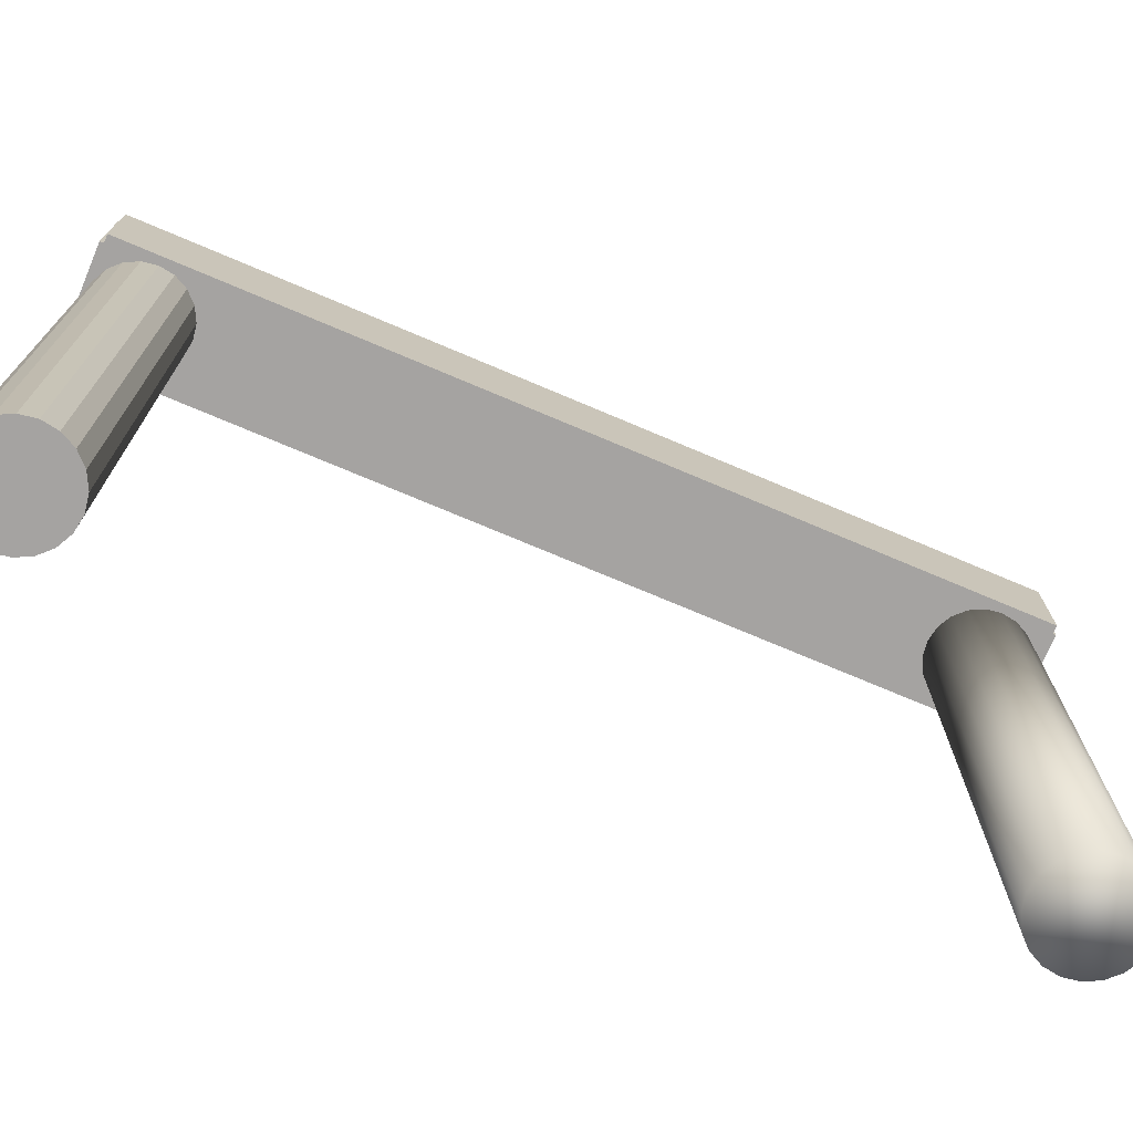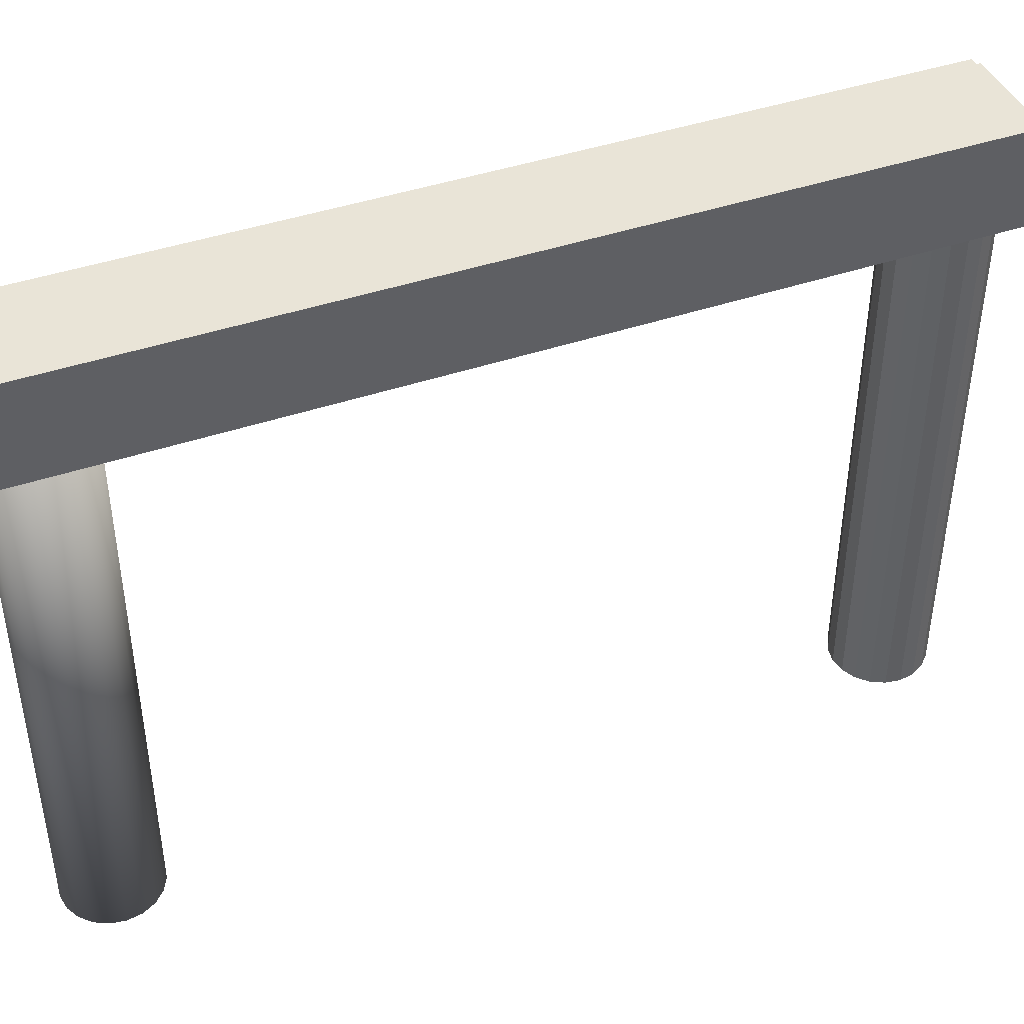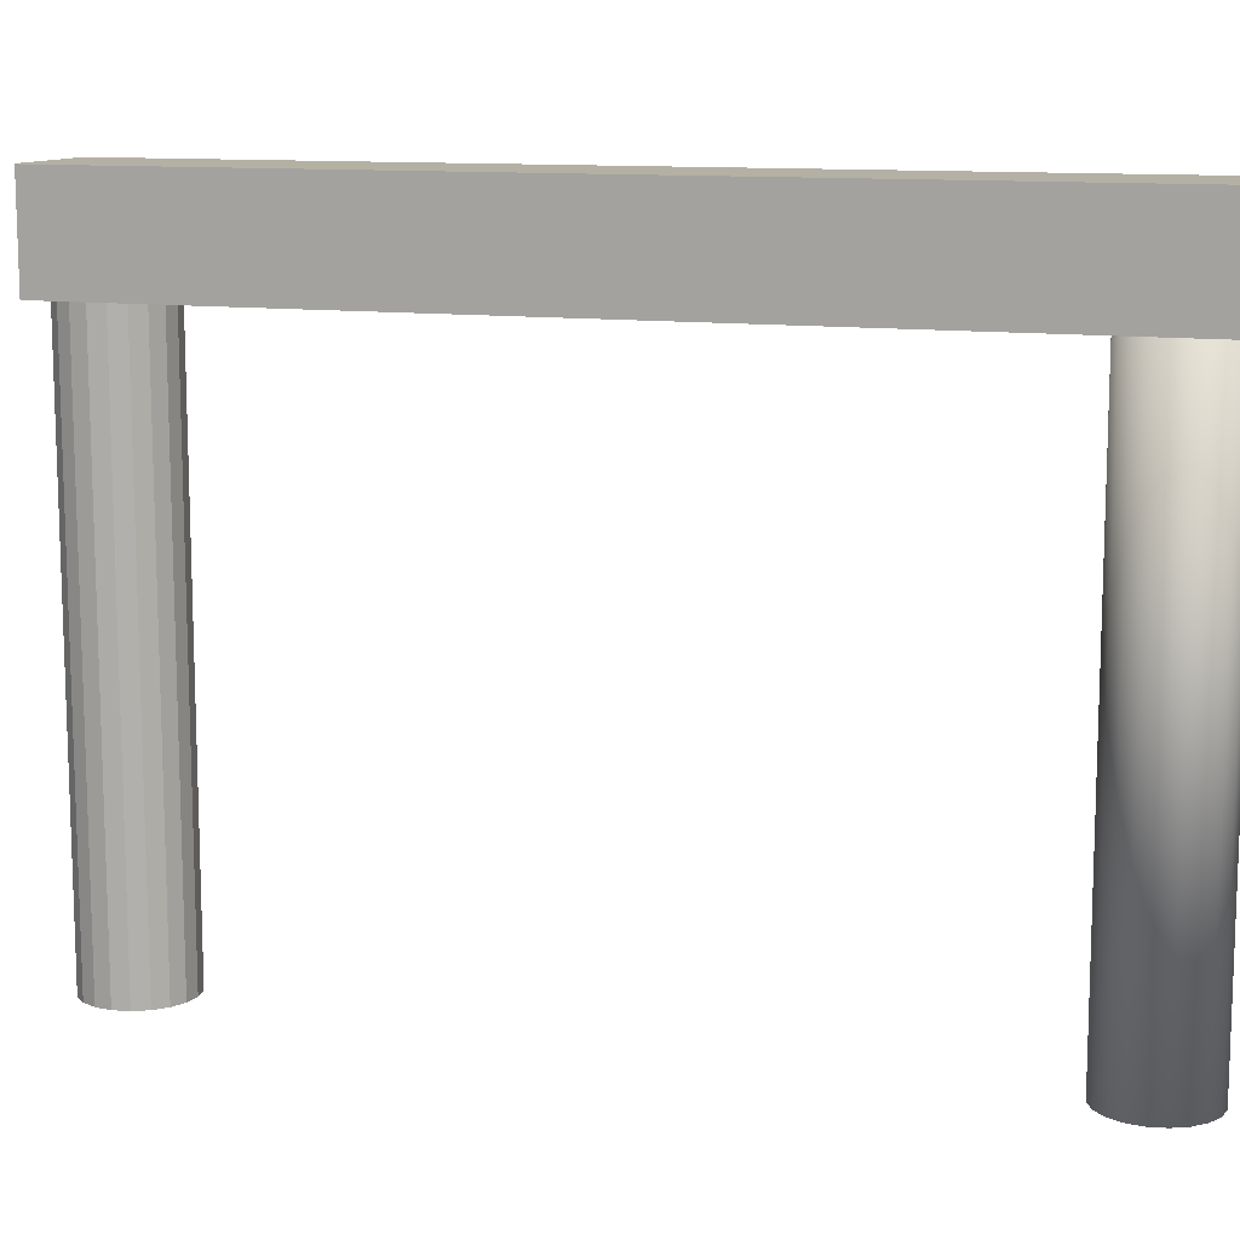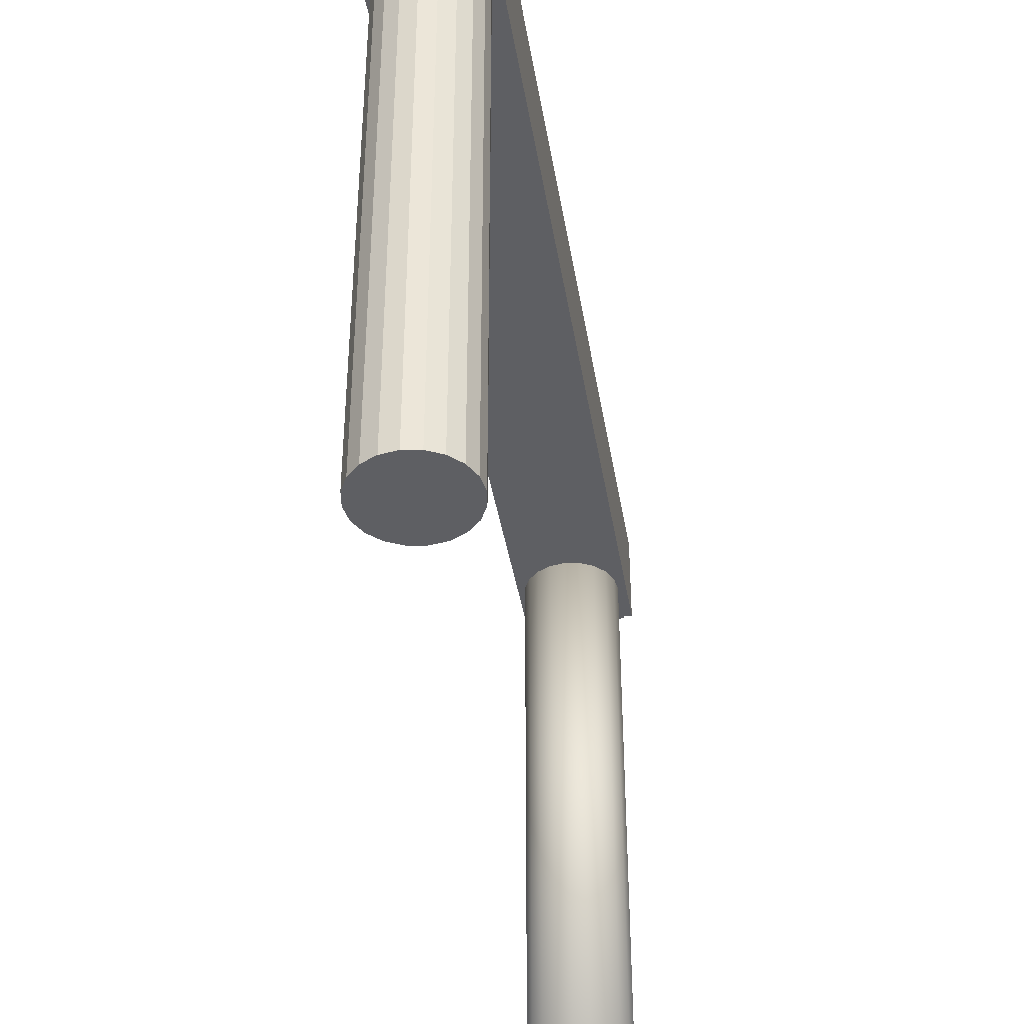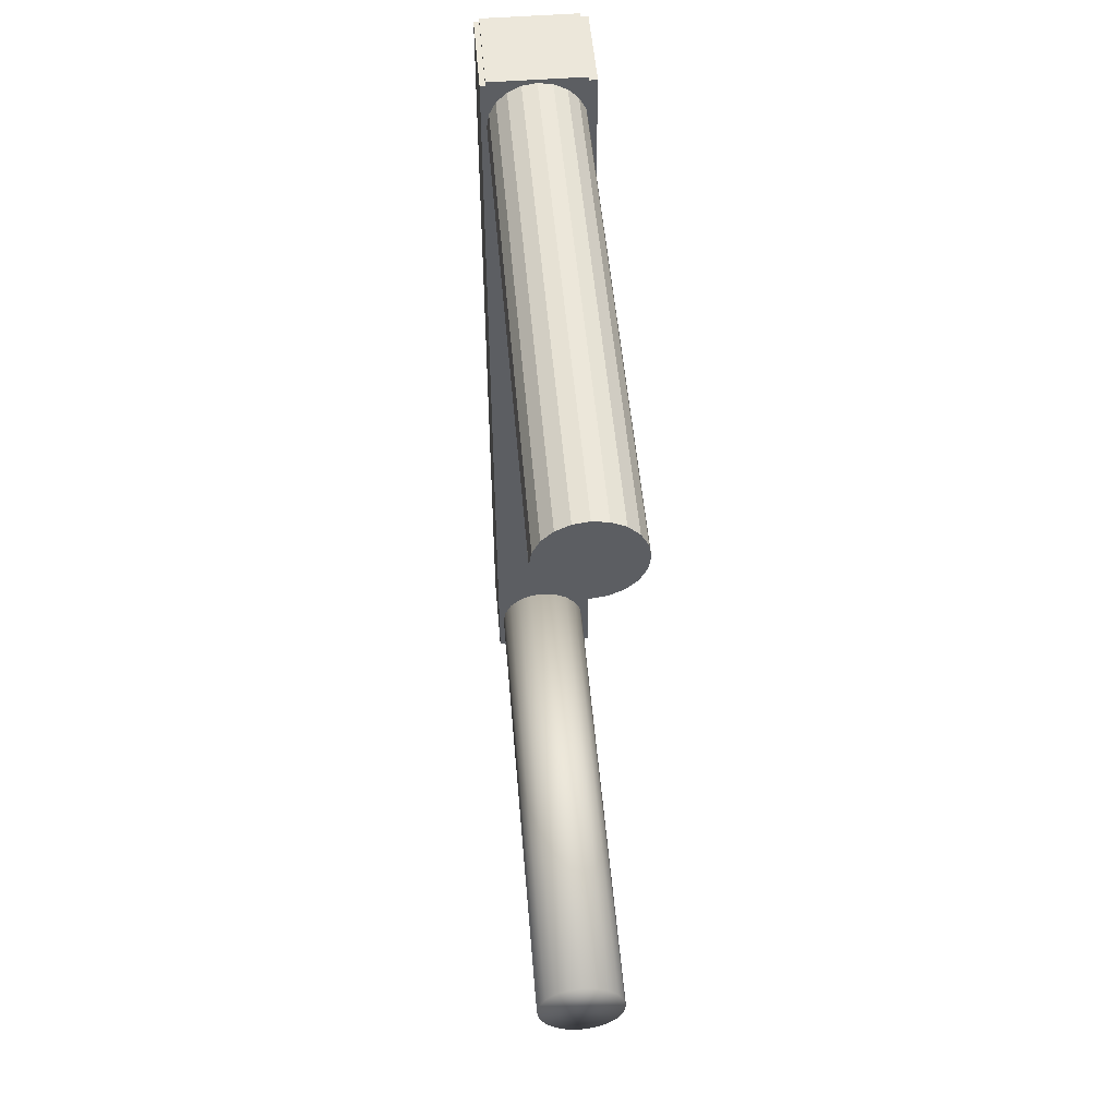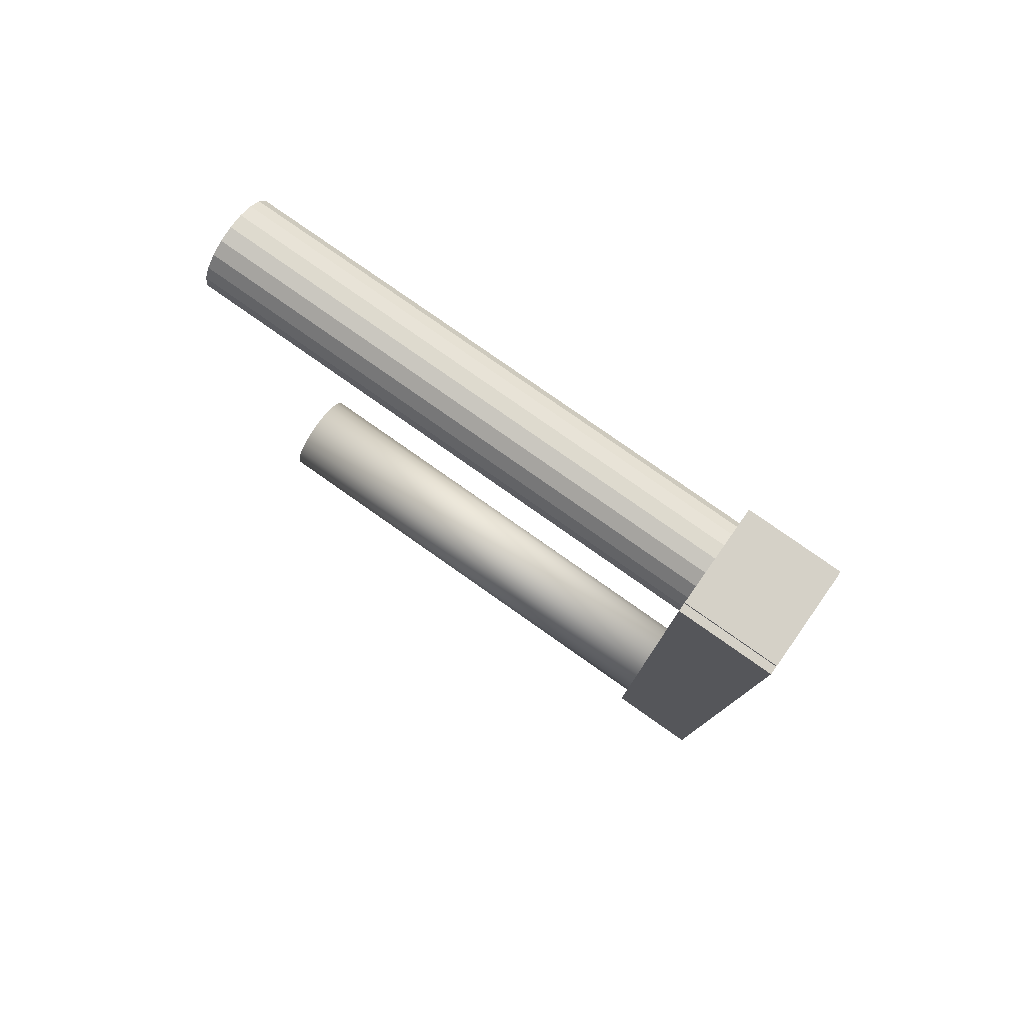
<metadata>
{"format":"obj","ext":"obj","renderer":"f3d","projection":"perspective","resolution":1024,"background":"white","views":[{"elev":-73.1,"azim":67.0,"up":"+Y"},{"elev":42.8,"azim":-112.1,"up":"+Y"},{"elev":11.5,"azim":108.0,"up":"+Y"},{"elev":-40.5,"azim":9.3,"up":"+Y"},{"elev":51.2,"azim":-4.8,"up":"+Z"},{"elev":79.3,"azim":125.1,"up":"+Z"}]}
</metadata>
<code>
o DoorE_Cylinder.001
v 0 -1.5 -0.25
v 0 1.5 -0.25
v 0.07725 -1.5 -0.2378
v 0.07725 1.5 -0.2378
v 0.1469 -1.5 -0.2023
v 0.1469 1.5 -0.2023
v 0.2023 -1.5 -0.1469
v 0.2023 1.5 -0.1469
v 0.2378 -1.5 -0.07725
v 0.2378 1.5 -0.07725
v 0.25 -1.5 0
v 0.25 1.5 0
v 0.2378 -1.5 0.07725
v 0.2378 1.5 0.07725
v 0.2023 -1.5 0.1469
v 0.2023 1.5 0.1469
v 0.1469 -1.5 0.2023
v 0.1469 1.5 0.2023
v 0.07725 -1.5 0.2378
v 0.07725 1.5 0.2378
v 0 -1.5 0.25
v 0 1.5 0.25
v -0.07725 -1.5 0.2378
v -0.07725 1.5 0.2378
v -0.1469 -1.5 0.2023
v -0.1469 1.5 0.2023
v -0.2023 -1.5 0.1469
v -0.2023 1.5 0.1469
v -0.2378 -1.5 0.07725
v -0.2378 1.5 0.07725
v -0.25 -1.5 0
v -0.25 1.5 0
v -0.2378 -1.5 -0.07725
v -0.2378 1.5 -0.07725
v -0.2023 -1.5 -0.1469
v -0.2023 1.5 -0.1469
v -0.1469 -1.5 -0.2023
v -0.1469 1.5 -0.2023
v -0.07725 -1.5 -0.2378
v -0.07725 1.5 -0.2378
v -0.25 1.25 2.25
v -0.25 1.75 2.25
v -0.25 1.25 1.75
v -0.25 1.75 1.75
v 0.25 1.25 2.25
v 0.25 1.75 2.25
v 0.25 1.25 1.75
v 0.25 1.75 1.75
v -0.25 1.75 -0.25
v -0.25 1.25 -0.25
v 0.25 1.25 -0.25
v 0.25 1.75 -0.25
v -0.25 1.25 4.25
v -0.25 1.75 4.25
v 0.25 1.75 4.25
v 0.25 1.25 4.25
v -0.25 1.25 2.25
v -0.25 1.25 1.75
v 0 -1.5 3.75
v 0 1.5 3.75
v 0.07725 -1.5 3.762
v 0.07725 1.5 3.762
v 0.1469 -1.5 3.798
v 0.1469 1.5 3.798
v 0.2023 -1.5 3.853
v 0.2023 1.5 3.853
v 0.2378 -1.5 3.923
v 0.2378 1.5 3.923
v 0.25 -1.5 4
v 0.25 1.5 4
v 0.2378 -1.5 4.077
v 0.2378 1.5 4.077
v 0.2023 -1.5 4.147
v 0.2023 1.5 4.147
v 0.1469 -1.5 4.202
v 0.1469 1.5 4.202
v 0.07725 -1.5 4.238
v 0.07725 1.5 4.238
v 0 -1.5 4.25
v 0 1.5 4.25
v -0.07725 -1.5 4.238
v -0.07725 1.5 4.238
v -0.1469 -1.5 4.202
v -0.1469 1.5 4.202
v -0.2023 -1.5 4.147
v -0.2023 1.5 4.147
v -0.2378 -1.5 4.077
v -0.2378 1.5 4.077
v -0.25 -1.5 4
v -0.25 1.5 4
v -0.2378 -1.5 3.923
v -0.2378 1.5 3.923
v -0.2023 -1.5 3.853
v -0.2023 1.5 3.853
v -0.1469 -1.5 3.798
v -0.1469 1.5 3.798
v -0.07725 -1.5 3.762
v -0.07725 1.5 3.762
v -0.25 1.75 2.25
v -0.25 1.75 1.75
v -0.25 1.75 -0.25
v -0.25 1.25 -0.25
v -0.25 1.25 4.25
v -0.25 1.75 4.25
v -0.2601 1.75 4.25
v -0.2601 1.75 2.25
v -0.2601 1.25 2.25
v -0.2601 1.25 4.25
v -0.2601 1.75 -0.25
v -0.2601 1.75 1.75
v -0.2601 1.25 1.75
v -0.2601 1.25 -0.25
v -0.2601 1.75 -0.25
v -0.2601 1.75 1.75
v -0.2601 1.25 4.25
v -0.2601 1.75 4.25
v -0.2601 1.25 2.25
v -0.2601 1.75 2.25
v -0.2601 1.25 1.75
v -0.2601 1.25 -0.25
v -0.2779 1.25 1.75
v -0.2779 1.25 -0.25
v -0.2779 1.75 -0.25
v -0.2779 1.75 1.75
v -0.2779 1.25 2.25
v -0.2779 1.75 2.25
v -0.2779 1.75 4.25
v -0.2779 1.25 4.25
v -0.2779 1.25 1.75
v -0.2779 1.25 2.25
v -0.2779 1.75 2.25
v -0.2779 1.75 1.75
v -0.25 1.25 4.27
v -0.25 1.75 4.27
v 0.25 1.75 4.27
v 0.25 1.25 4.27
v -0.25 1.75 -0.2667
v -0.25 1.25 -0.2667
v 0.25 1.25 -0.2667
v 0.25 1.75 -0.2667
v 0.2927 1.75 1.75
v 0.2927 1.25 1.75
v 0.2927 1.25 2.25
v 0.2927 1.75 2.25
v 0.2927 1.75 -0.25
v 0.2927 1.25 -0.25
v 0.2927 1.75 4.25
v 0.2927 1.25 4.25
f 50 58 102
f 51 142 47
f 55 144 46
f 53 104 103
f 47 41 43
f 44 46 48
f 52 137 49
f 43 51 47
f 48 49 44
f 43 57 58
f 56 133 53
f 45 53 41
f 42 55 46
f 47 143 45
f 53 134 54
f 107 115 117
f 60 61 59
f 54 135 55
f 107 125 130
f 62 63 61
f 120 123 113
f 115 125 117
f 64 65 63
f 118 127 116
f 57 111 58
f 66 67 65
f 110 124 132
f 102 109 101
f 68 69 67
f 116 128 115
f 103 107 57
f 70 71 69
f 107 129 111
f 58 112 102
f 72 73 71
f 119 122 120
f 99 105 104
f 74 75 73
f 110 131 106
f 113 124 114
f 76 77 75
f 129 124 121
f 110 113 114
f 78 79 77
f 131 125 126
f 112 119 120
f 80 81 79
f 131 129 130
f 42 100 99
f 82 83 81
f 125 127 126
f 41 103 57
f 84 85 83
f 124 122 121
f 44 101 100
f 86 87 85
f 118 131 126
f 49 102 101
f 88 89 87
f 109 120 113
f 54 99 104
f 90 91 89
f 105 118 116
f 100 106 99
f 92 93 91
f 108 116 115
f 101 110 100
f 94 95 93
f 80 72 64
f 104 108 103
f 96 97 95
f 135 133 136
f 119 129 121
f 98 59 97
f 73 89 97
f 55 136 56
f 137 139 138
f 49 138 50
f 51 140 52
f 50 139 51
f 142 145 141
f 141 143 142
f 144 148 143
f 56 147 55
f 46 141 48
f 48 145 52
f 45 148 56
f 52 146 51
f 50 43 58
f 51 146 142
f 55 147 144
f 53 54 104
f 47 45 41
f 44 42 46
f 52 140 137
f 43 50 51
f 48 52 49
f 43 41 57
f 56 136 133
f 45 56 53
f 42 54 55
f 47 142 143
f 53 133 134
f 107 108 115
f 60 62 61
f 54 134 135
f 107 117 125
f 62 64 63
f 120 122 123
f 115 128 125
f 64 66 65
f 118 126 127
f 57 107 111
f 66 68 67
f 110 114 124
f 102 112 109
f 68 70 69
f 116 127 128
f 103 108 107
f 70 72 71
f 107 130 129
f 58 111 112
f 72 74 73
f 119 121 122
f 99 106 105
f 74 76 75
f 110 132 131
f 113 123 124
f 76 78 77
f 129 132 124
f 110 109 113
f 78 80 79
f 131 130 125
f 112 111 119
f 80 82 81
f 131 132 129
f 42 44 100
f 82 84 83
f 125 128 127
f 41 53 103
f 84 86 85
f 124 123 122
f 44 49 101
f 86 88 87
f 118 106 131
f 49 50 102
f 88 90 89
f 109 112 120
f 54 42 99
f 90 92 91
f 105 106 118
f 100 110 106
f 92 94 93
f 108 105 116
f 101 109 110
f 94 96 95
f 64 62 60
f 60 98 96
f 96 94 92
f 92 90 88
f 88 86 84
f 84 82 80
f 80 78 76
f 76 74 72
f 72 70 68
f 68 66 64
f 64 60 96
f 96 92 88
f 88 84 80
f 80 76 72
f 72 68 64
f 64 96 88
f 88 80 64
f 104 105 108
f 96 98 97
f 135 134 133
f 119 111 129
f 98 60 59
f 97 59 61
f 61 63 97
f 63 65 97
f 65 67 69
f 69 71 65
f 71 73 65
f 73 75 77
f 77 79 73
f 79 81 73
f 81 83 89
f 83 85 89
f 85 87 89
f 89 91 93
f 93 95 89
f 95 97 89
f 97 65 73
f 73 81 89
f 55 135 136
f 137 140 139
f 49 137 138
f 51 139 140
f 50 138 139
f 142 146 145
f 141 144 143
f 144 147 148
f 56 148 147
f 46 144 141
f 48 141 145
f 45 143 148
f 52 145 146
f 2 3 1
f 4 5 3
f 6 7 5
f 8 9 7
f 10 11 9
f 12 13 11
f 14 15 13
f 16 17 15
f 18 19 17
f 20 21 19
f 22 23 21
f 24 25 23
f 26 27 25
f 28 29 27
f 30 31 29
f 32 33 31
f 34 35 33
f 36 37 35
f 30 22 14
f 38 39 37
f 40 1 39
f 23 31 39
f 2 4 3
f 4 6 5
f 6 8 7
f 8 10 9
f 10 12 11
f 12 14 13
f 14 16 15
f 16 18 17
f 18 20 19
f 20 22 21
f 22 24 23
f 24 26 25
f 26 28 27
f 28 30 29
f 30 32 31
f 32 34 33
f 34 36 35
f 36 38 37
f 6 4 2
f 2 40 38
f 38 36 34
f 34 32 30
f 30 28 22
f 28 26 22
f 26 24 22
f 22 20 18
f 18 16 22
f 16 14 22
f 14 12 10
f 10 8 6
f 6 2 38
f 38 34 30
f 14 10 6
f 6 38 14
f 38 30 14
f 38 40 39
f 40 2 1
f 39 1 3
f 3 5 7
f 7 9 11
f 11 13 15
f 15 17 19
f 19 21 23
f 23 25 31
f 25 27 31
f 27 29 31
f 31 33 35
f 35 37 31
f 37 39 31
f 39 3 15
f 3 7 15
f 7 11 15
f 15 19 23
f 15 23 39

</code>
